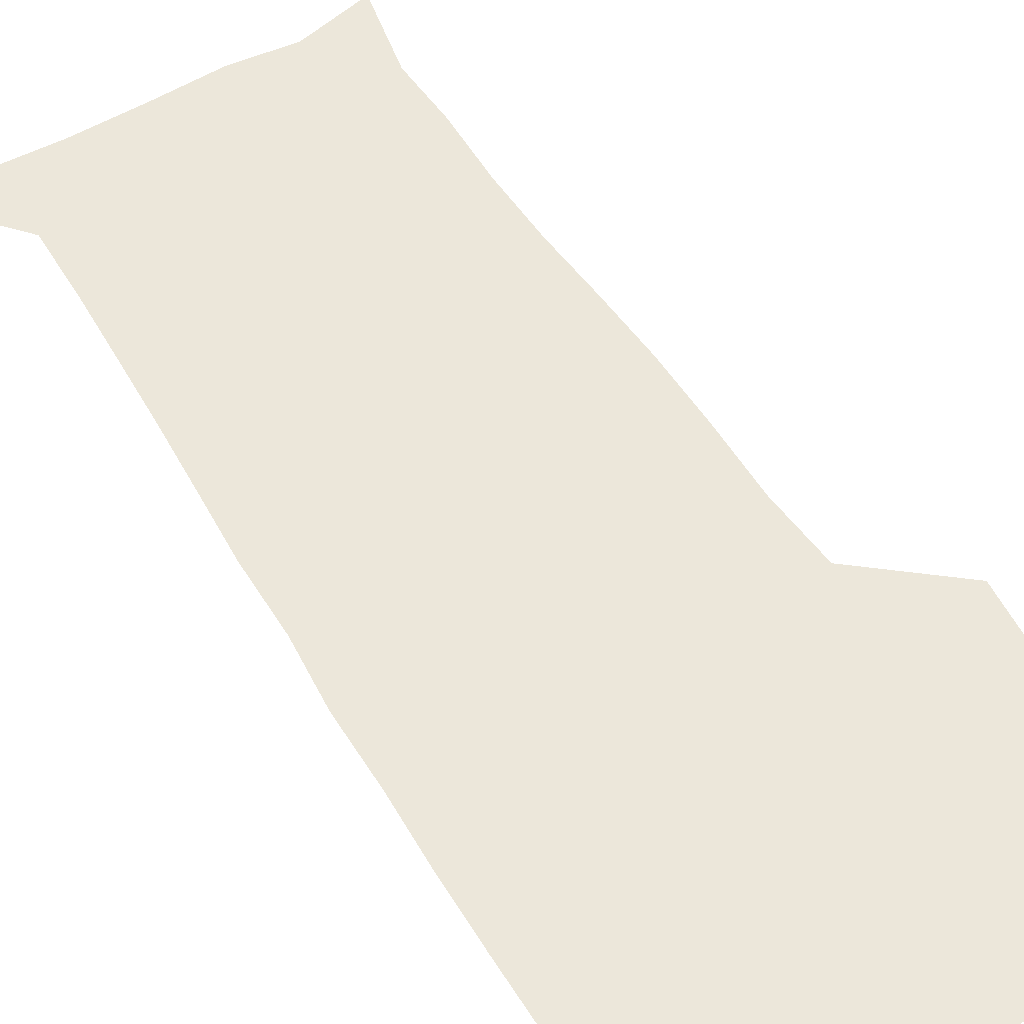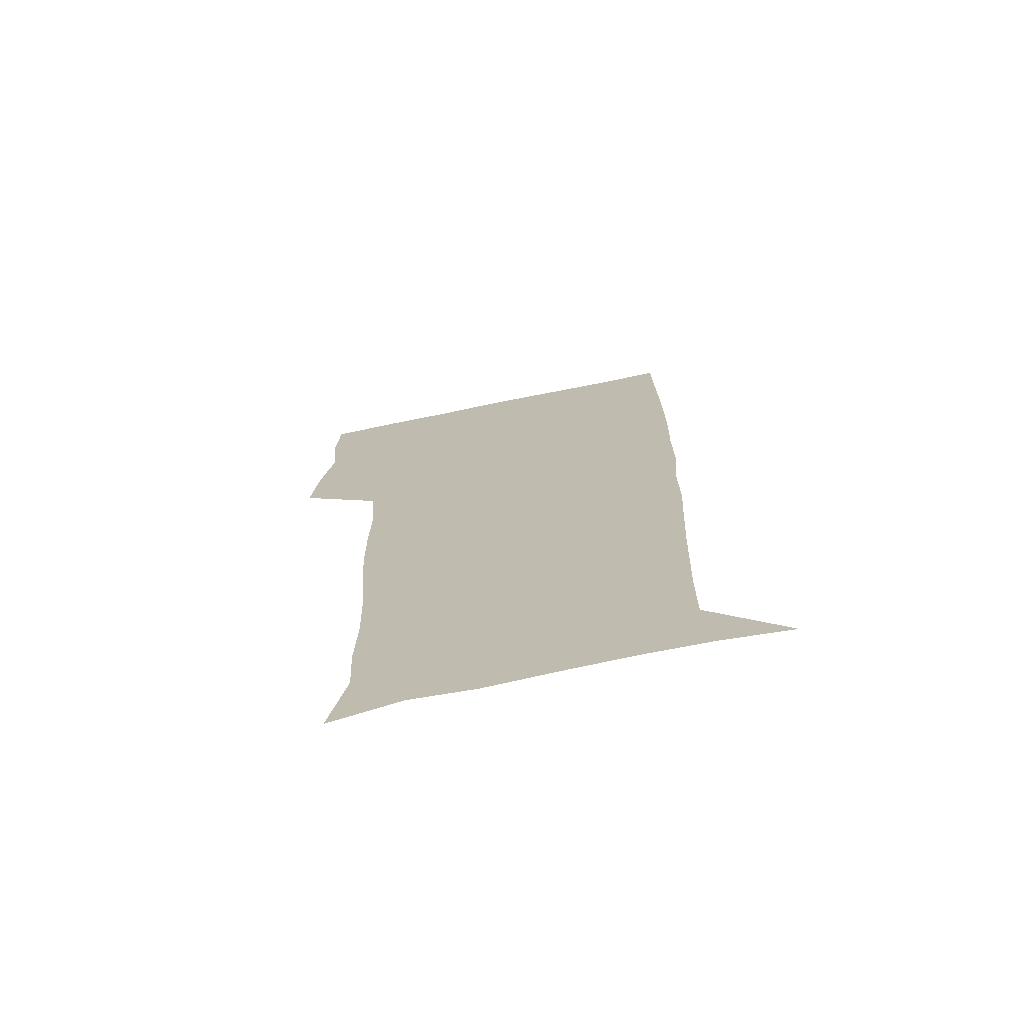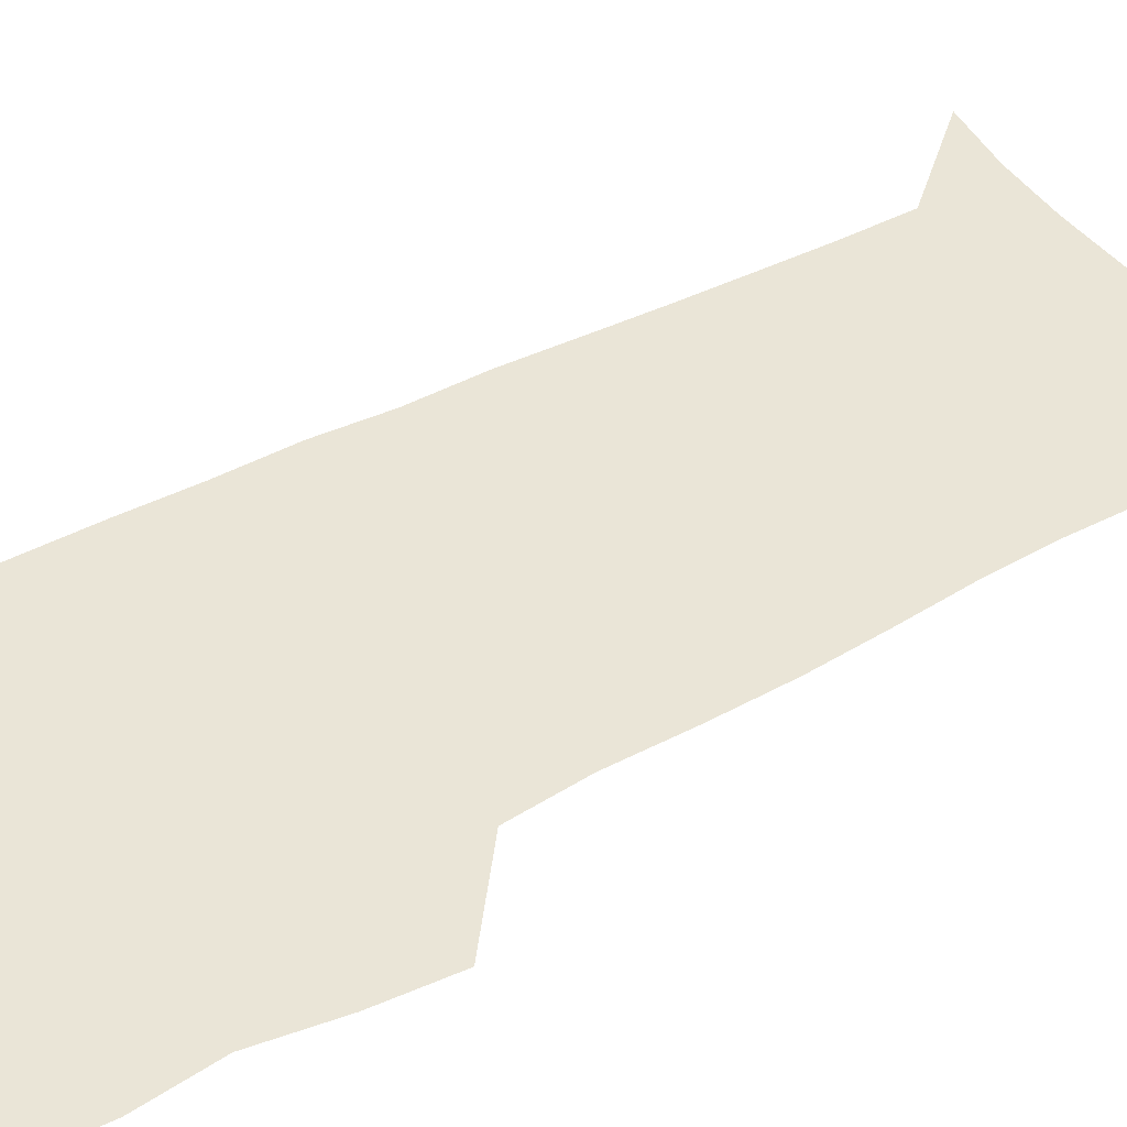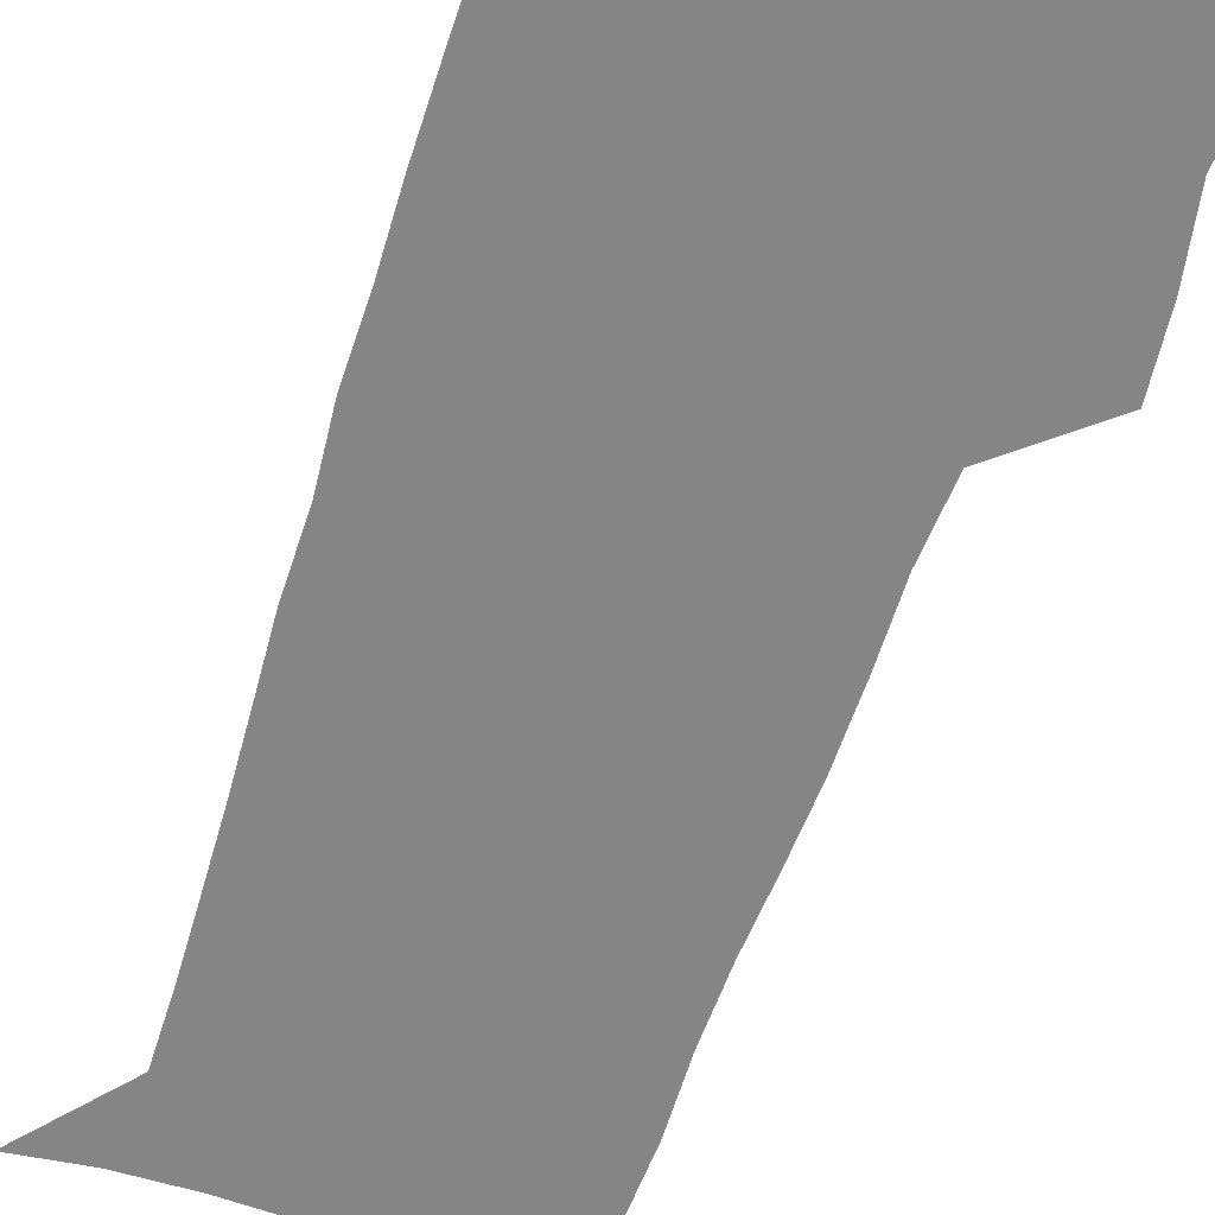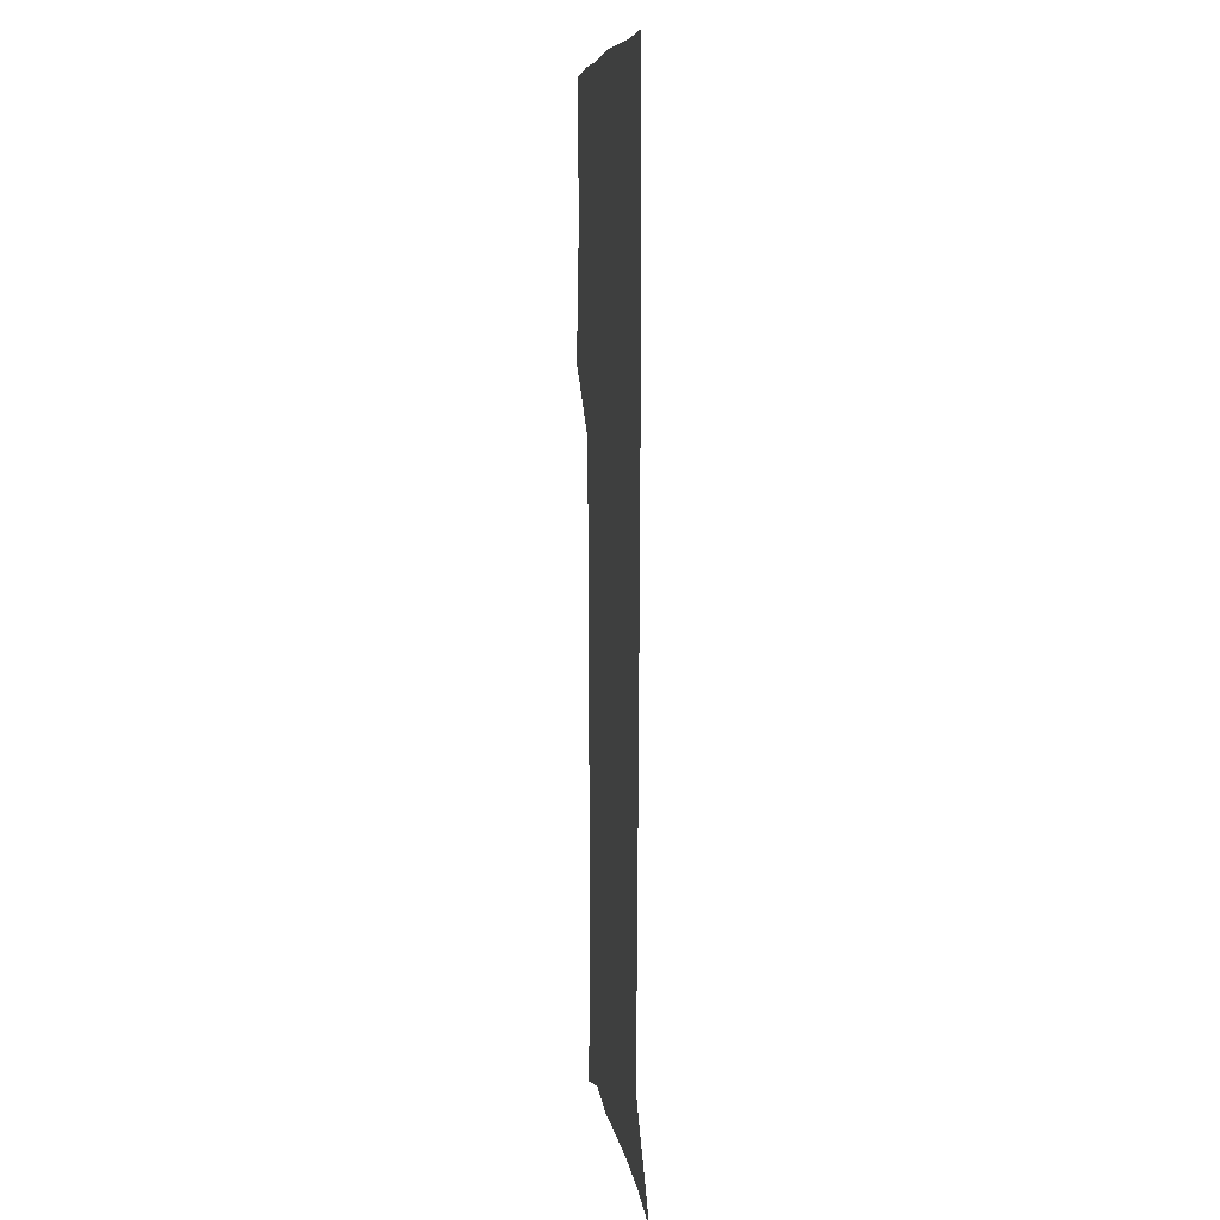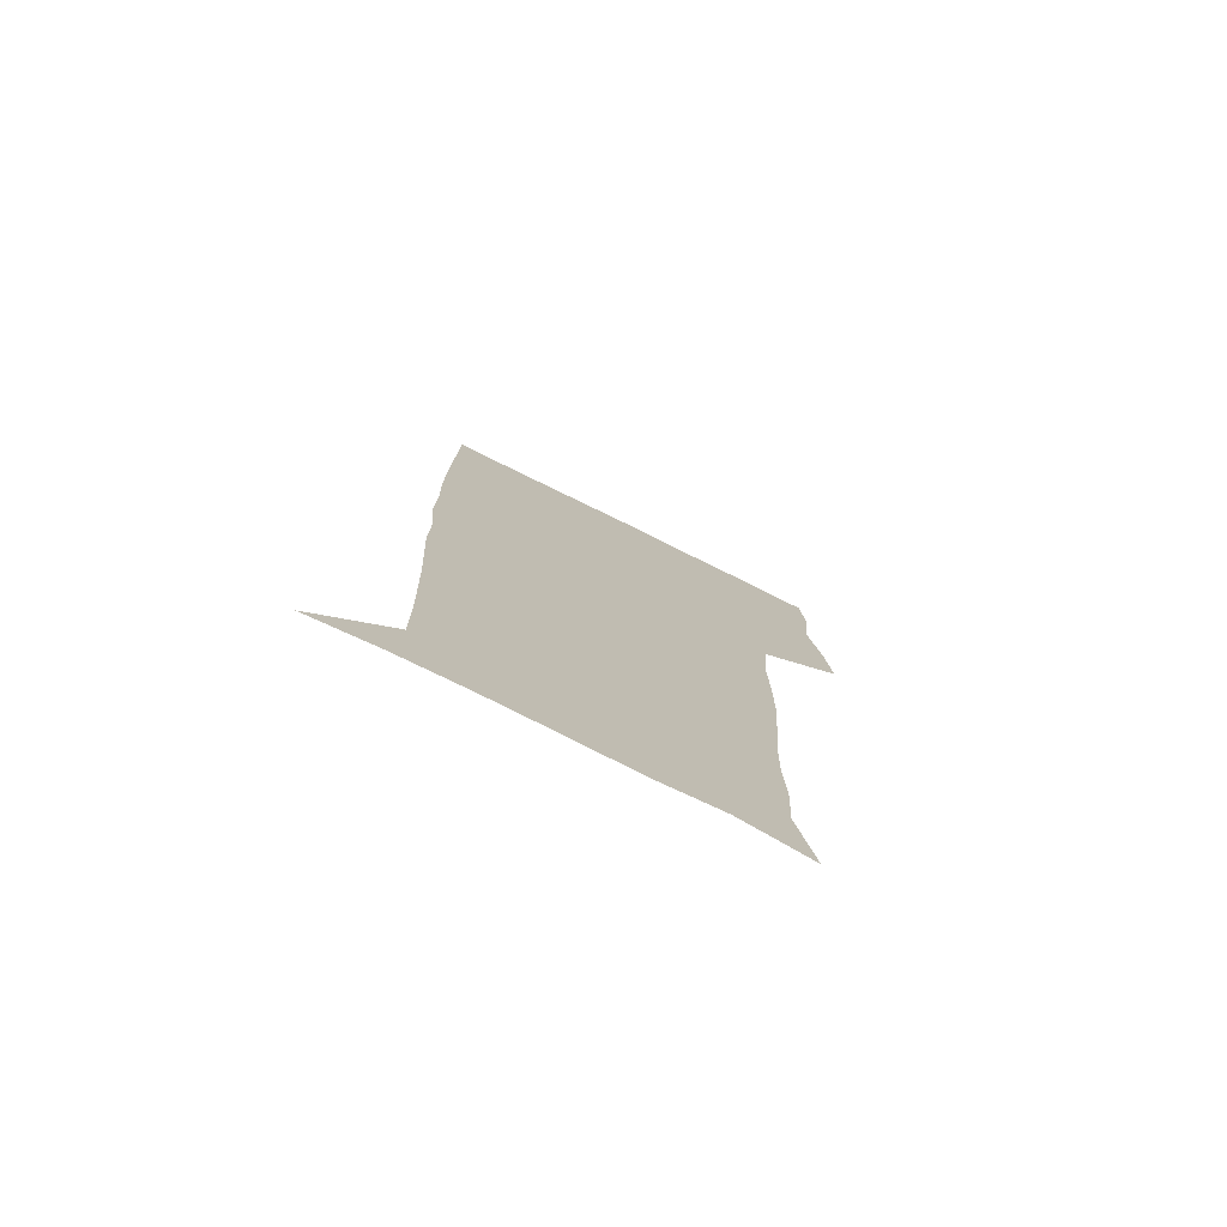
<metadata>
{"format":"obj","ext":"obj","renderer":"f3d","projection":"perspective","resolution":1024,"background":"white","views":[{"elev":52.5,"azim":149.4,"up":"+Z"},{"elev":-72.7,"azim":11.5,"up":"+Y"},{"elev":44.2,"azim":-122.2,"up":"+Z"},{"elev":-61.9,"azim":161.9,"up":"+Z"},{"elev":7.8,"azim":82.3,"up":"+Y"},{"elev":-77.7,"azim":153.8,"up":"+Y"}]}
</metadata>
<code>
v 473 447.8 0
v 475.8 478.2 0
v 481.2 509.7 0
v 478.3 540.5 0
v 479.8 569.7 0
v 509.2 137.3 0
v 516.4 174.1 0
v 515 201.7 0
v 515.8 233.4 0
v 514.8 264.1 0
v 512.6 293.9 0
v 510.8 324.3 0
v 510.4 355.8 0
v 510.9 388.4 0
v 508.6 419.1 0
v 512.5 450.8 0
v 510.7 480.1 0
v 513.3 509.9 0
v 513.2 539 0
v 509.7 571 0
v 539.6 145.4 0
v 544.5 180.9 0
v 546.8 213.8 0
v 546.5 243.2 0
v 545.2 272 0
v 544.5 301.9 0
v 543.6 331.8 0
v 542.7 361.7 0
v 542.4 392.1 0
v 543.5 422.8 0
v 544.3 452.3 0
v 544 481.1 0
v 544.1 509.7 0
v 544.5 537.7 0
v 540.5 570.6 0
v 567.5 143 0
v 572 183.7 0
v 574.4 219.9 0
v 573.9 246.9 0
v 573.5 276.2 0
v 573.1 305.5 0
v 572.8 335.1 0
v 572.8 365 0
v 573 394.7 0
v 573.1 423.9 0
v 573.7 453.2 0
v 573.1 481.5 0
v 573.2 510 0
v 572.8 538.5 0
v 570.2 572 0
v 597.8 145 0
v 599.6 187.7 0
v 600.2 217.8 0
v 600.4 246.3 0
v 600.5 277.4 0
v 600.7 305.8 0
v 600.9 337.4 0
v 601 366 0
v 601.3 394.6 0
v 601.6 423.6 0
v 601.7 453.2 0
v 601.8 481.7 0
v 601.8 510.2 0
v 601.5 538.3 0
v 600.4 571 0
v 628.2 146.3 0
v 626.9 183.6 0
v 626.5 216.4 0
v 627 245.8 0
v 627.5 275.5 0
v 628.4 304.4 0
v 628.5 335.2 0
v 628.9 364.8 0
v 629.9 393.6 0
v 630.6 422.9 0
v 630.5 452.6 0
v 630.7 481.6 0
v 630.9 510.6 0
v 630.5 539.7 0
v 630.7 570.1 0
v 657.6 145.8 0
v 654 180.8 0
v 654.3 210.4 0
v 655.2 239.7 0
v 656.3 269.6 0
v 657.7 299.1 0
v 659.3 329 0
v 659.2 360.5 0
v 661.4 389.8 0
v 661.2 420.7 0
v 662 450.8 0
v 662.1 481 0
v 661.8 511 0
v 661.2 540.9 0
v 660.8 570.6 0
v 687.4 142.2 0
v 691 571 0
v 691 601 0
f 15 16 1
f 1 16 2
f 16 17 2
f 2 17 3
f 17 18 3
f 3 18 4
f 18 19 4
f 4 19 5
f 19 20 5
f 6 21 7
f 21 22 7
f 7 22 8
f 22 23 8
f 8 23 9
f 23 24 9
f 9 24 10
f 24 25 10
f 10 25 11
f 25 26 11
f 11 26 12
f 26 27 12
f 12 27 13
f 27 28 13
f 13 28 14
f 28 29 14
f 14 29 15
f 29 30 15
f 15 30 16
f 30 31 16
f 16 31 17
f 31 32 17
f 17 32 18
f 32 33 18
f 18 33 19
f 33 34 19
f 19 34 20
f 34 35 20
f 21 36 22
f 36 37 22
f 22 37 23
f 37 38 23
f 23 38 24
f 38 39 24
f 24 39 25
f 39 40 25
f 25 40 26
f 40 41 26
f 26 41 27
f 41 42 27
f 27 42 28
f 42 43 28
f 28 43 29
f 43 44 29
f 29 44 30
f 44 45 30
f 30 45 31
f 45 46 31
f 31 46 32
f 46 47 32
f 32 47 33
f 47 48 33
f 33 48 34
f 48 49 34
f 34 49 35
f 49 50 35
f 36 51 37
f 51 52 37
f 37 52 38
f 52 53 38
f 38 53 39
f 53 54 39
f 39 54 40
f 54 55 40
f 40 55 41
f 55 56 41
f 41 56 42
f 56 57 42
f 42 57 43
f 57 58 43
f 43 58 44
f 58 59 44
f 44 59 45
f 59 60 45
f 45 60 46
f 60 61 46
f 46 61 47
f 61 62 47
f 47 62 48
f 62 63 48
f 48 63 49
f 63 64 49
f 49 64 50
f 64 65 50
f 51 66 52
f 66 67 52
f 52 67 53
f 67 68 53
f 53 68 54
f 68 69 54
f 54 69 55
f 69 70 55
f 55 70 56
f 70 71 56
f 56 71 57
f 71 72 57
f 57 72 58
f 72 73 58
f 58 73 59
f 73 74 59
f 59 74 60
f 74 75 60
f 60 75 61
f 75 76 61
f 61 76 62
f 76 77 62
f 62 77 63
f 77 78 63
f 63 78 64
f 78 79 64
f 64 79 65
f 79 80 65
f 66 81 67
f 81 82 67
f 67 82 68
f 82 83 68
f 68 83 69
f 83 84 69
f 69 84 70
f 84 85 70
f 70 85 71
f 85 86 71
f 71 86 72
f 86 87 72
f 72 87 73
f 87 88 73
f 73 88 74
f 88 89 74
f 74 89 75
f 89 90 75
f 75 90 76
f 90 91 76
f 76 91 77
f 91 92 77
f 77 92 78
f 92 93 78
f 78 93 79
f 93 94 79
f 79 94 80
f 94 95 80
f 81 96 82

</code>
